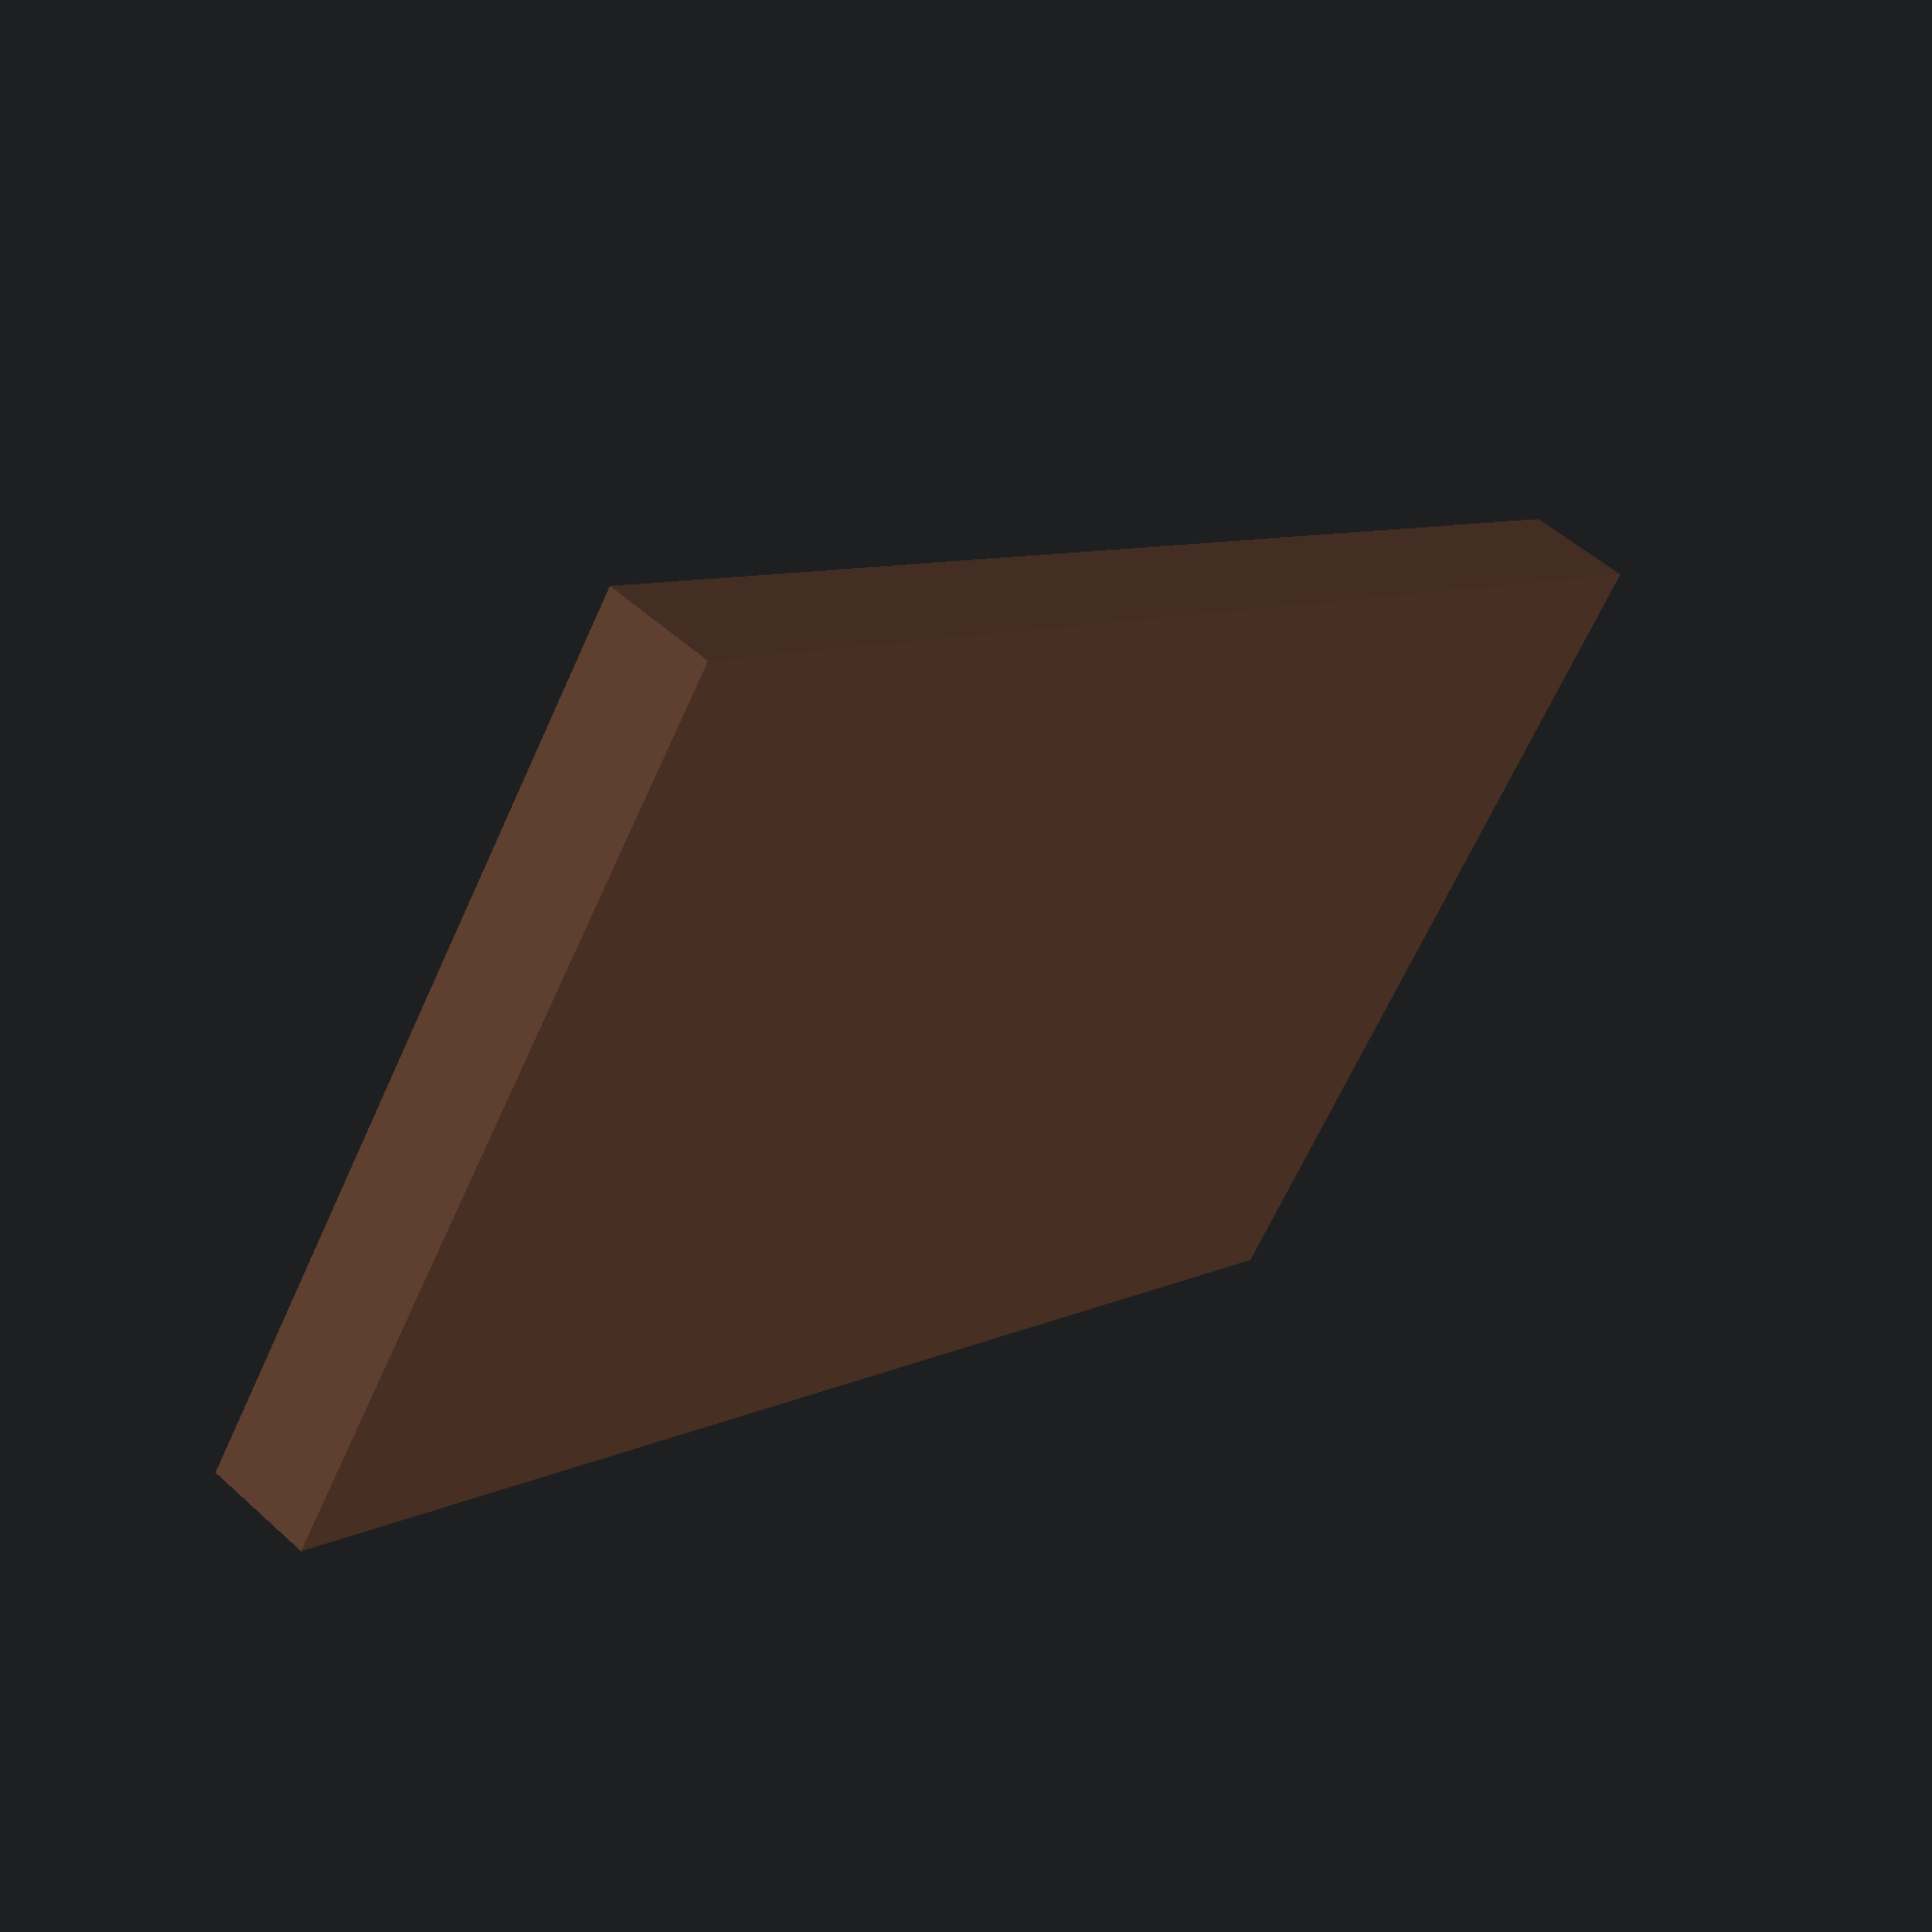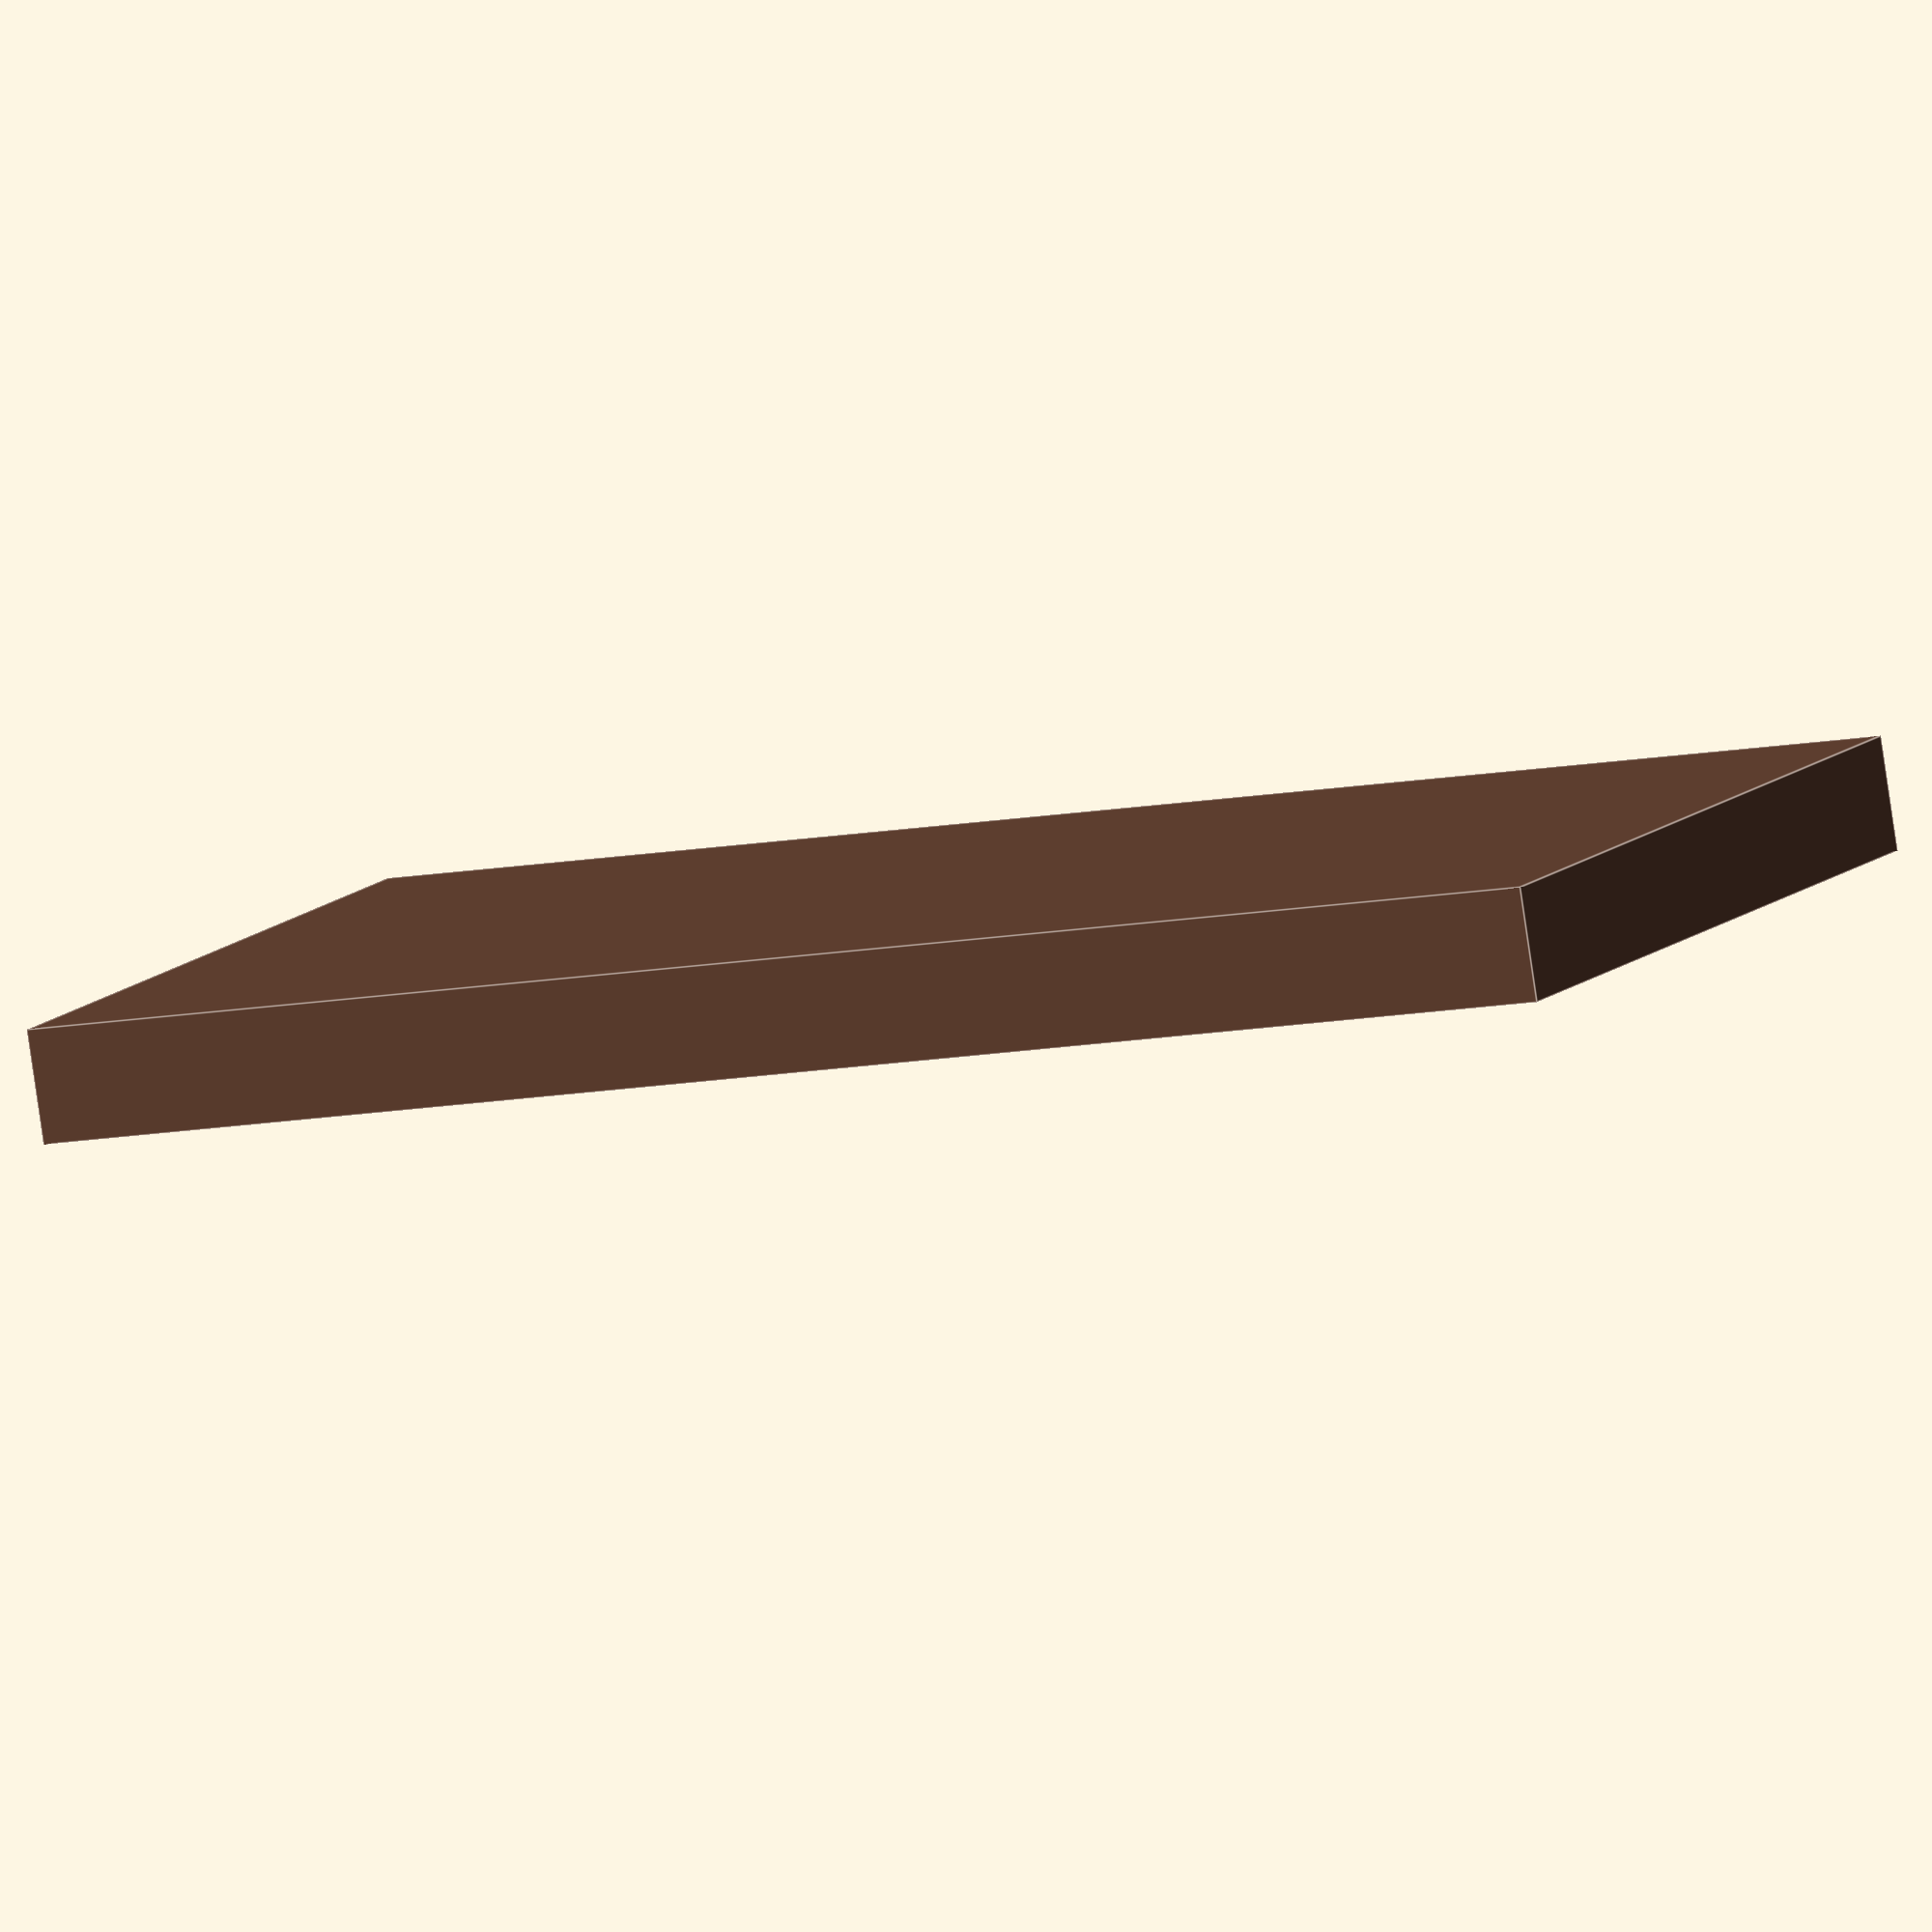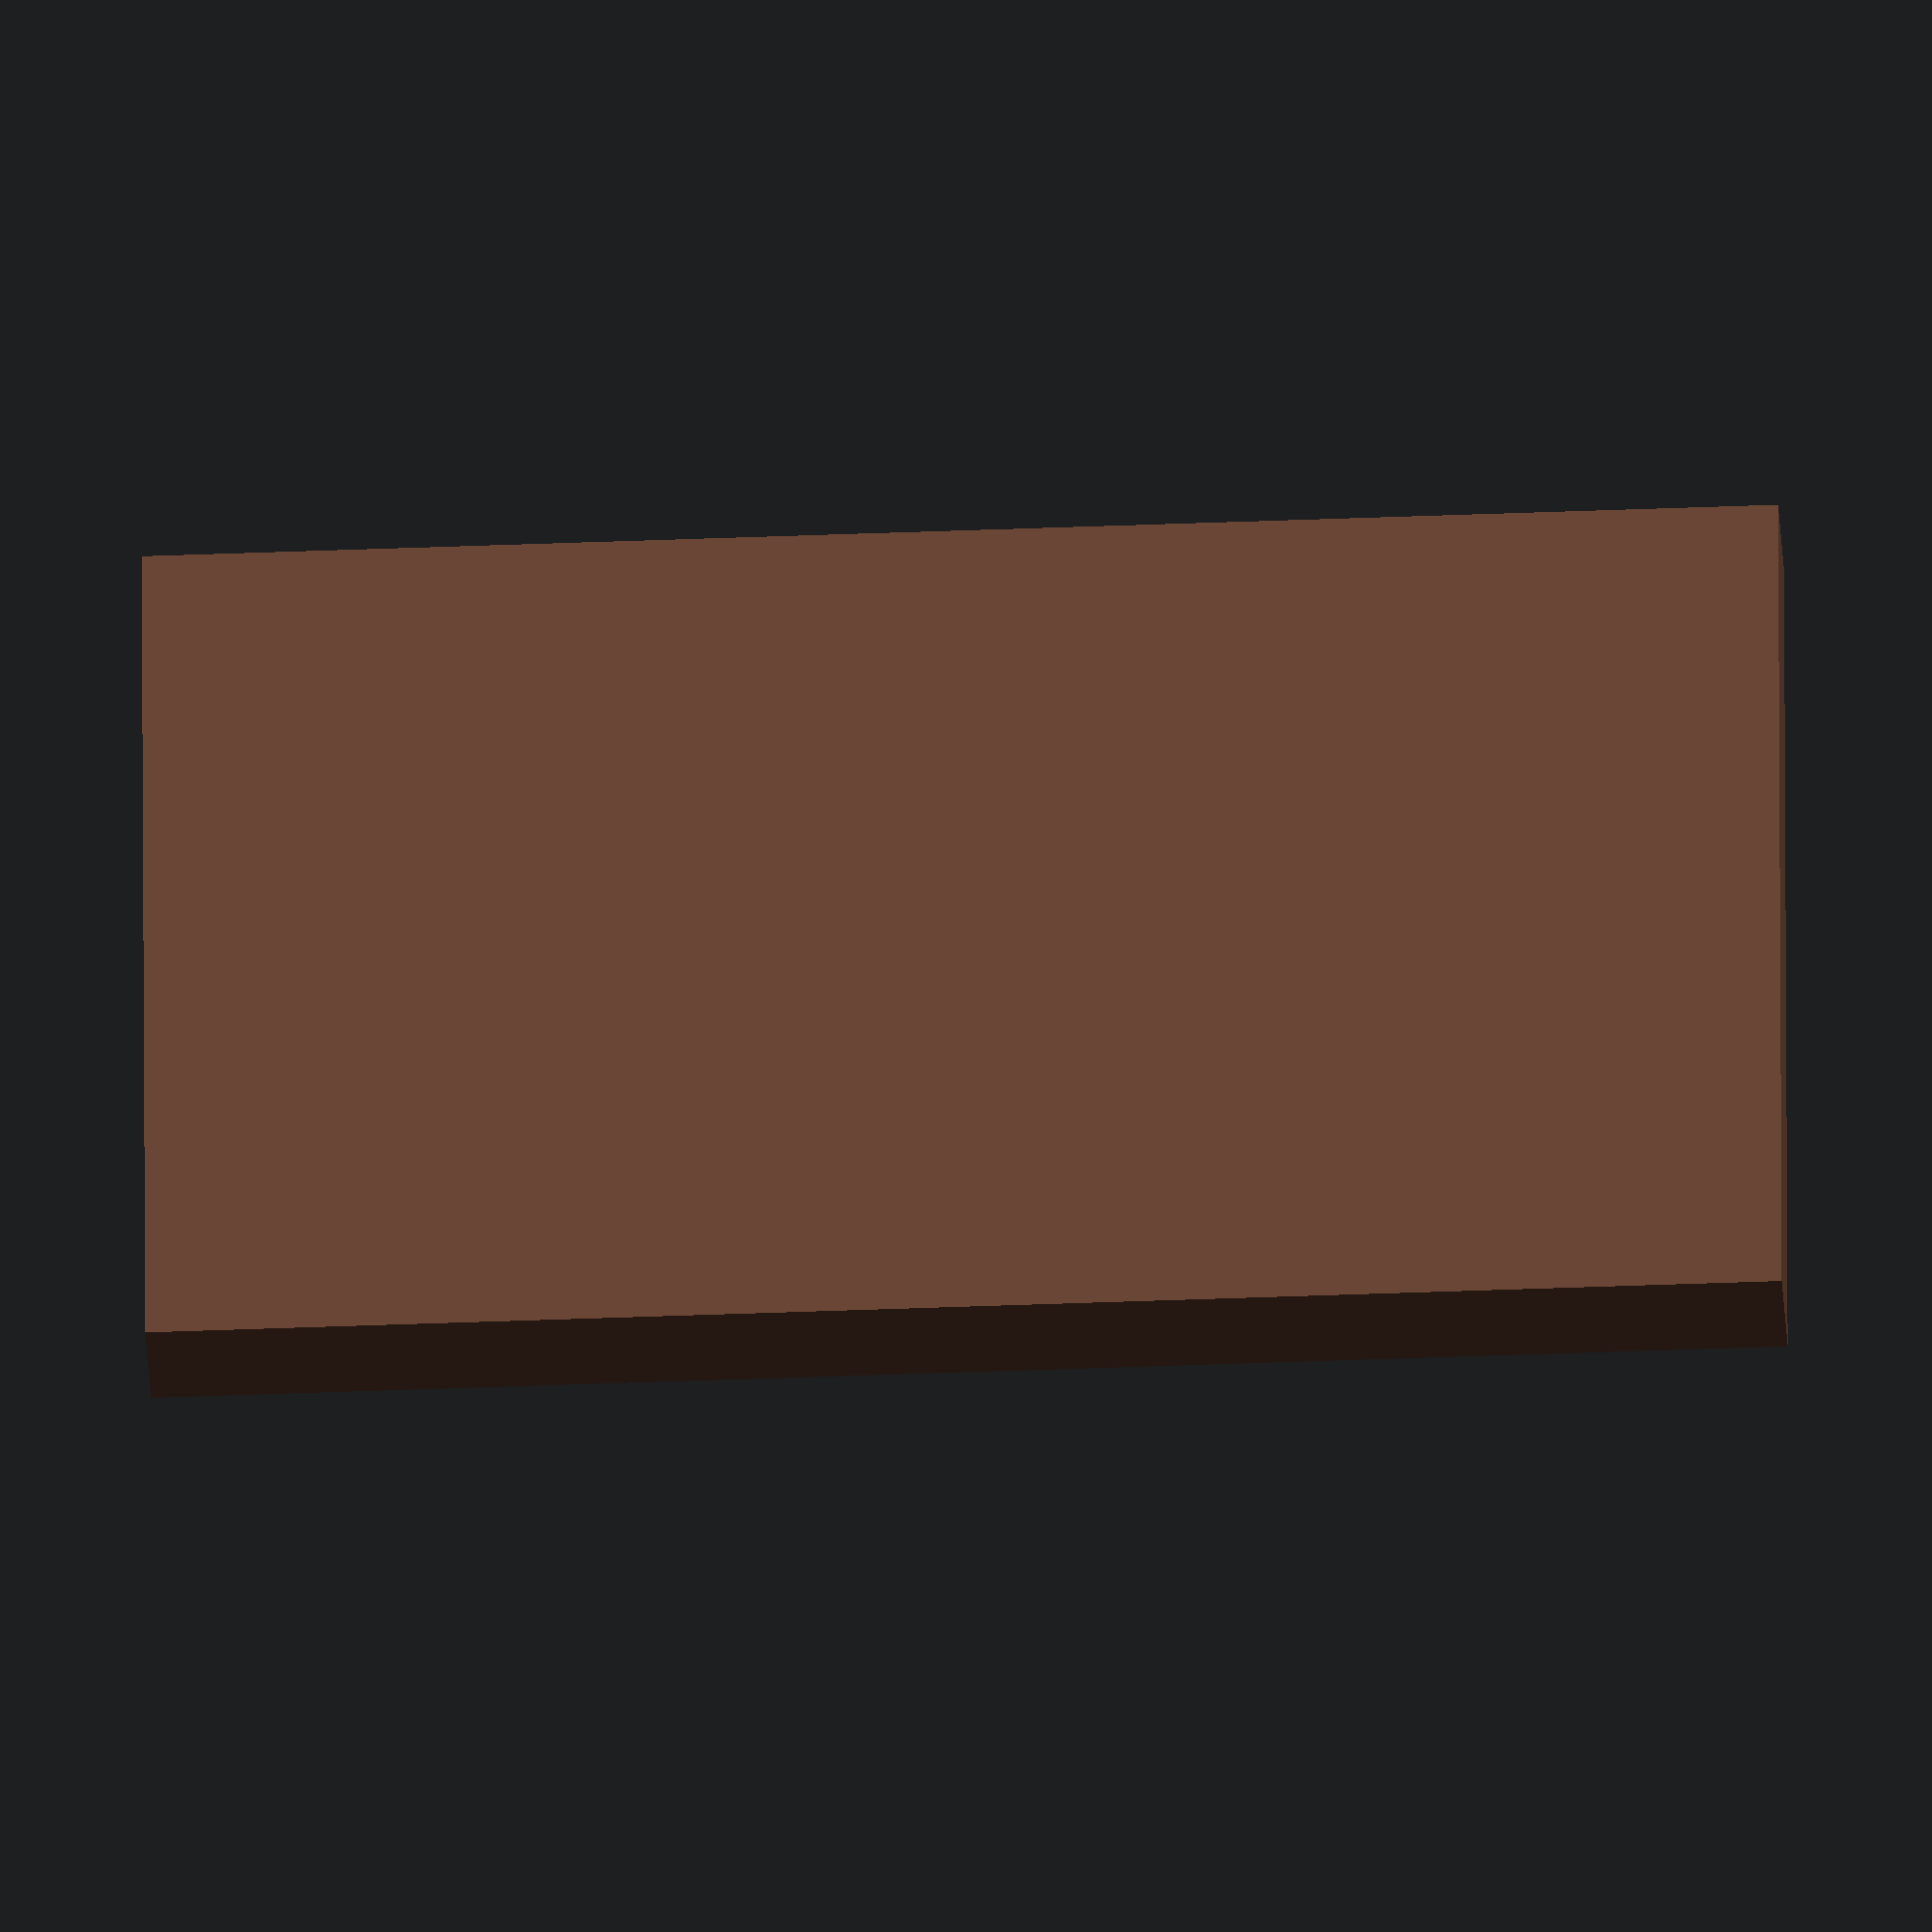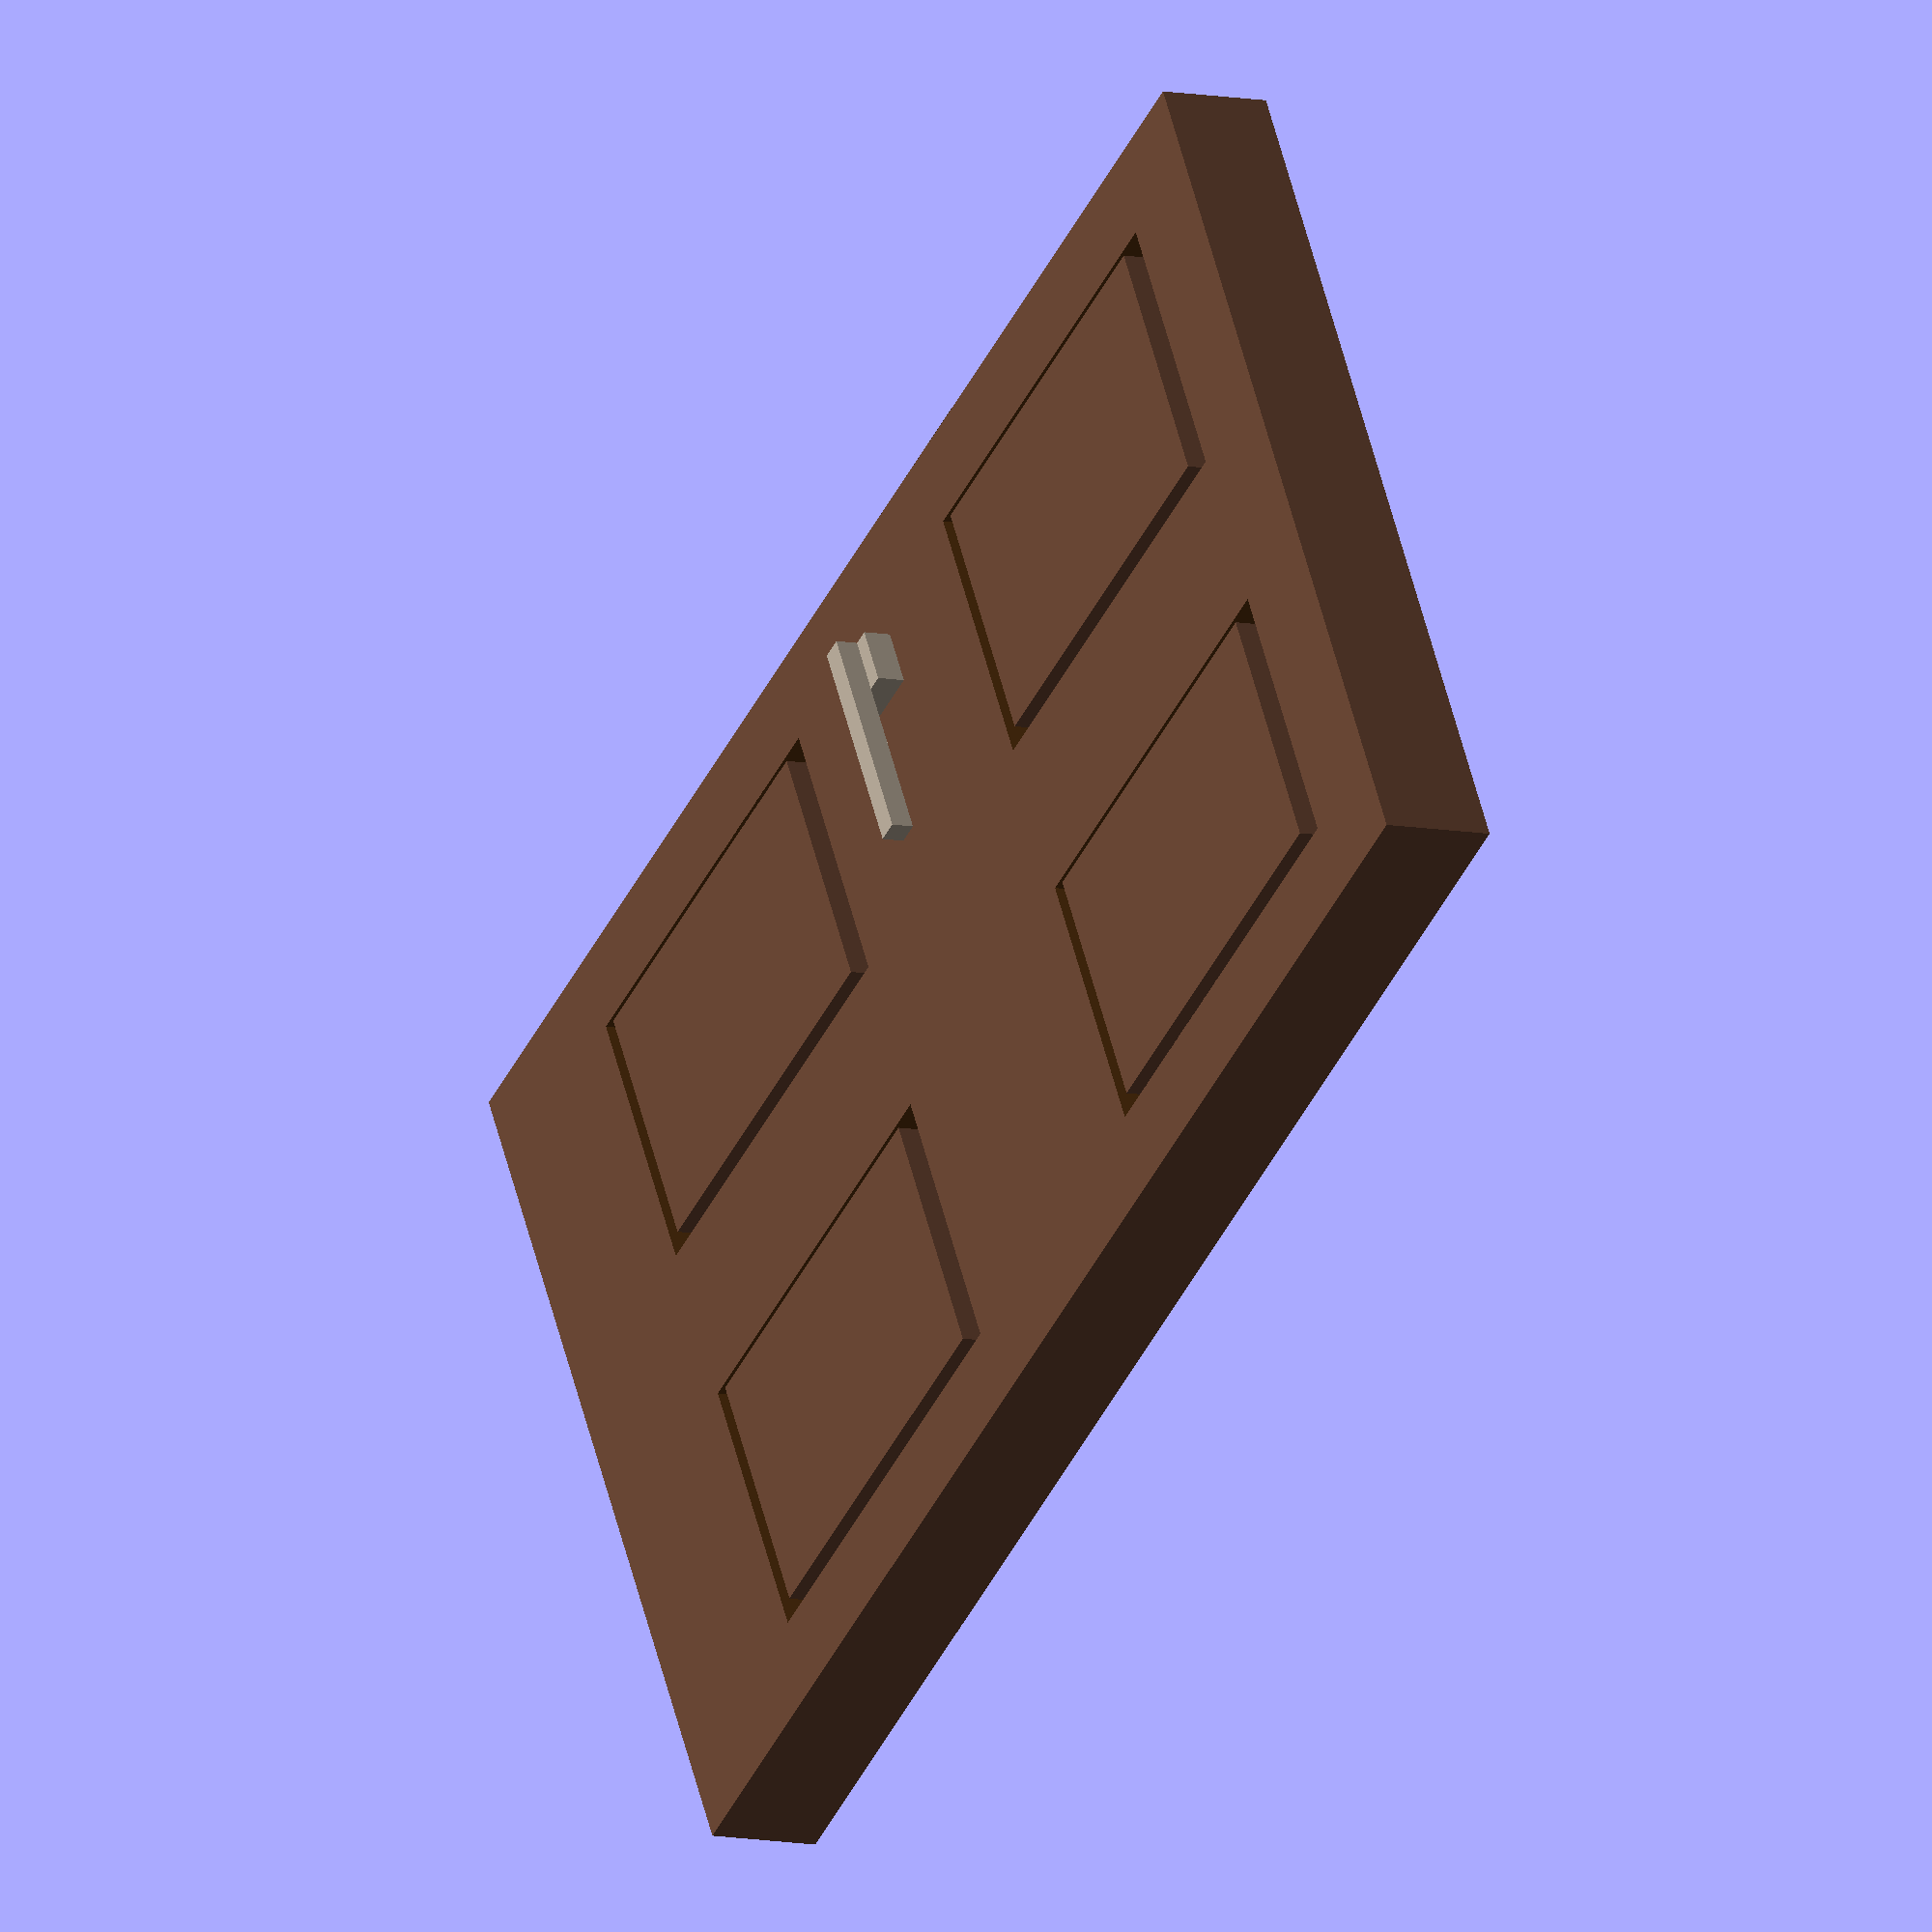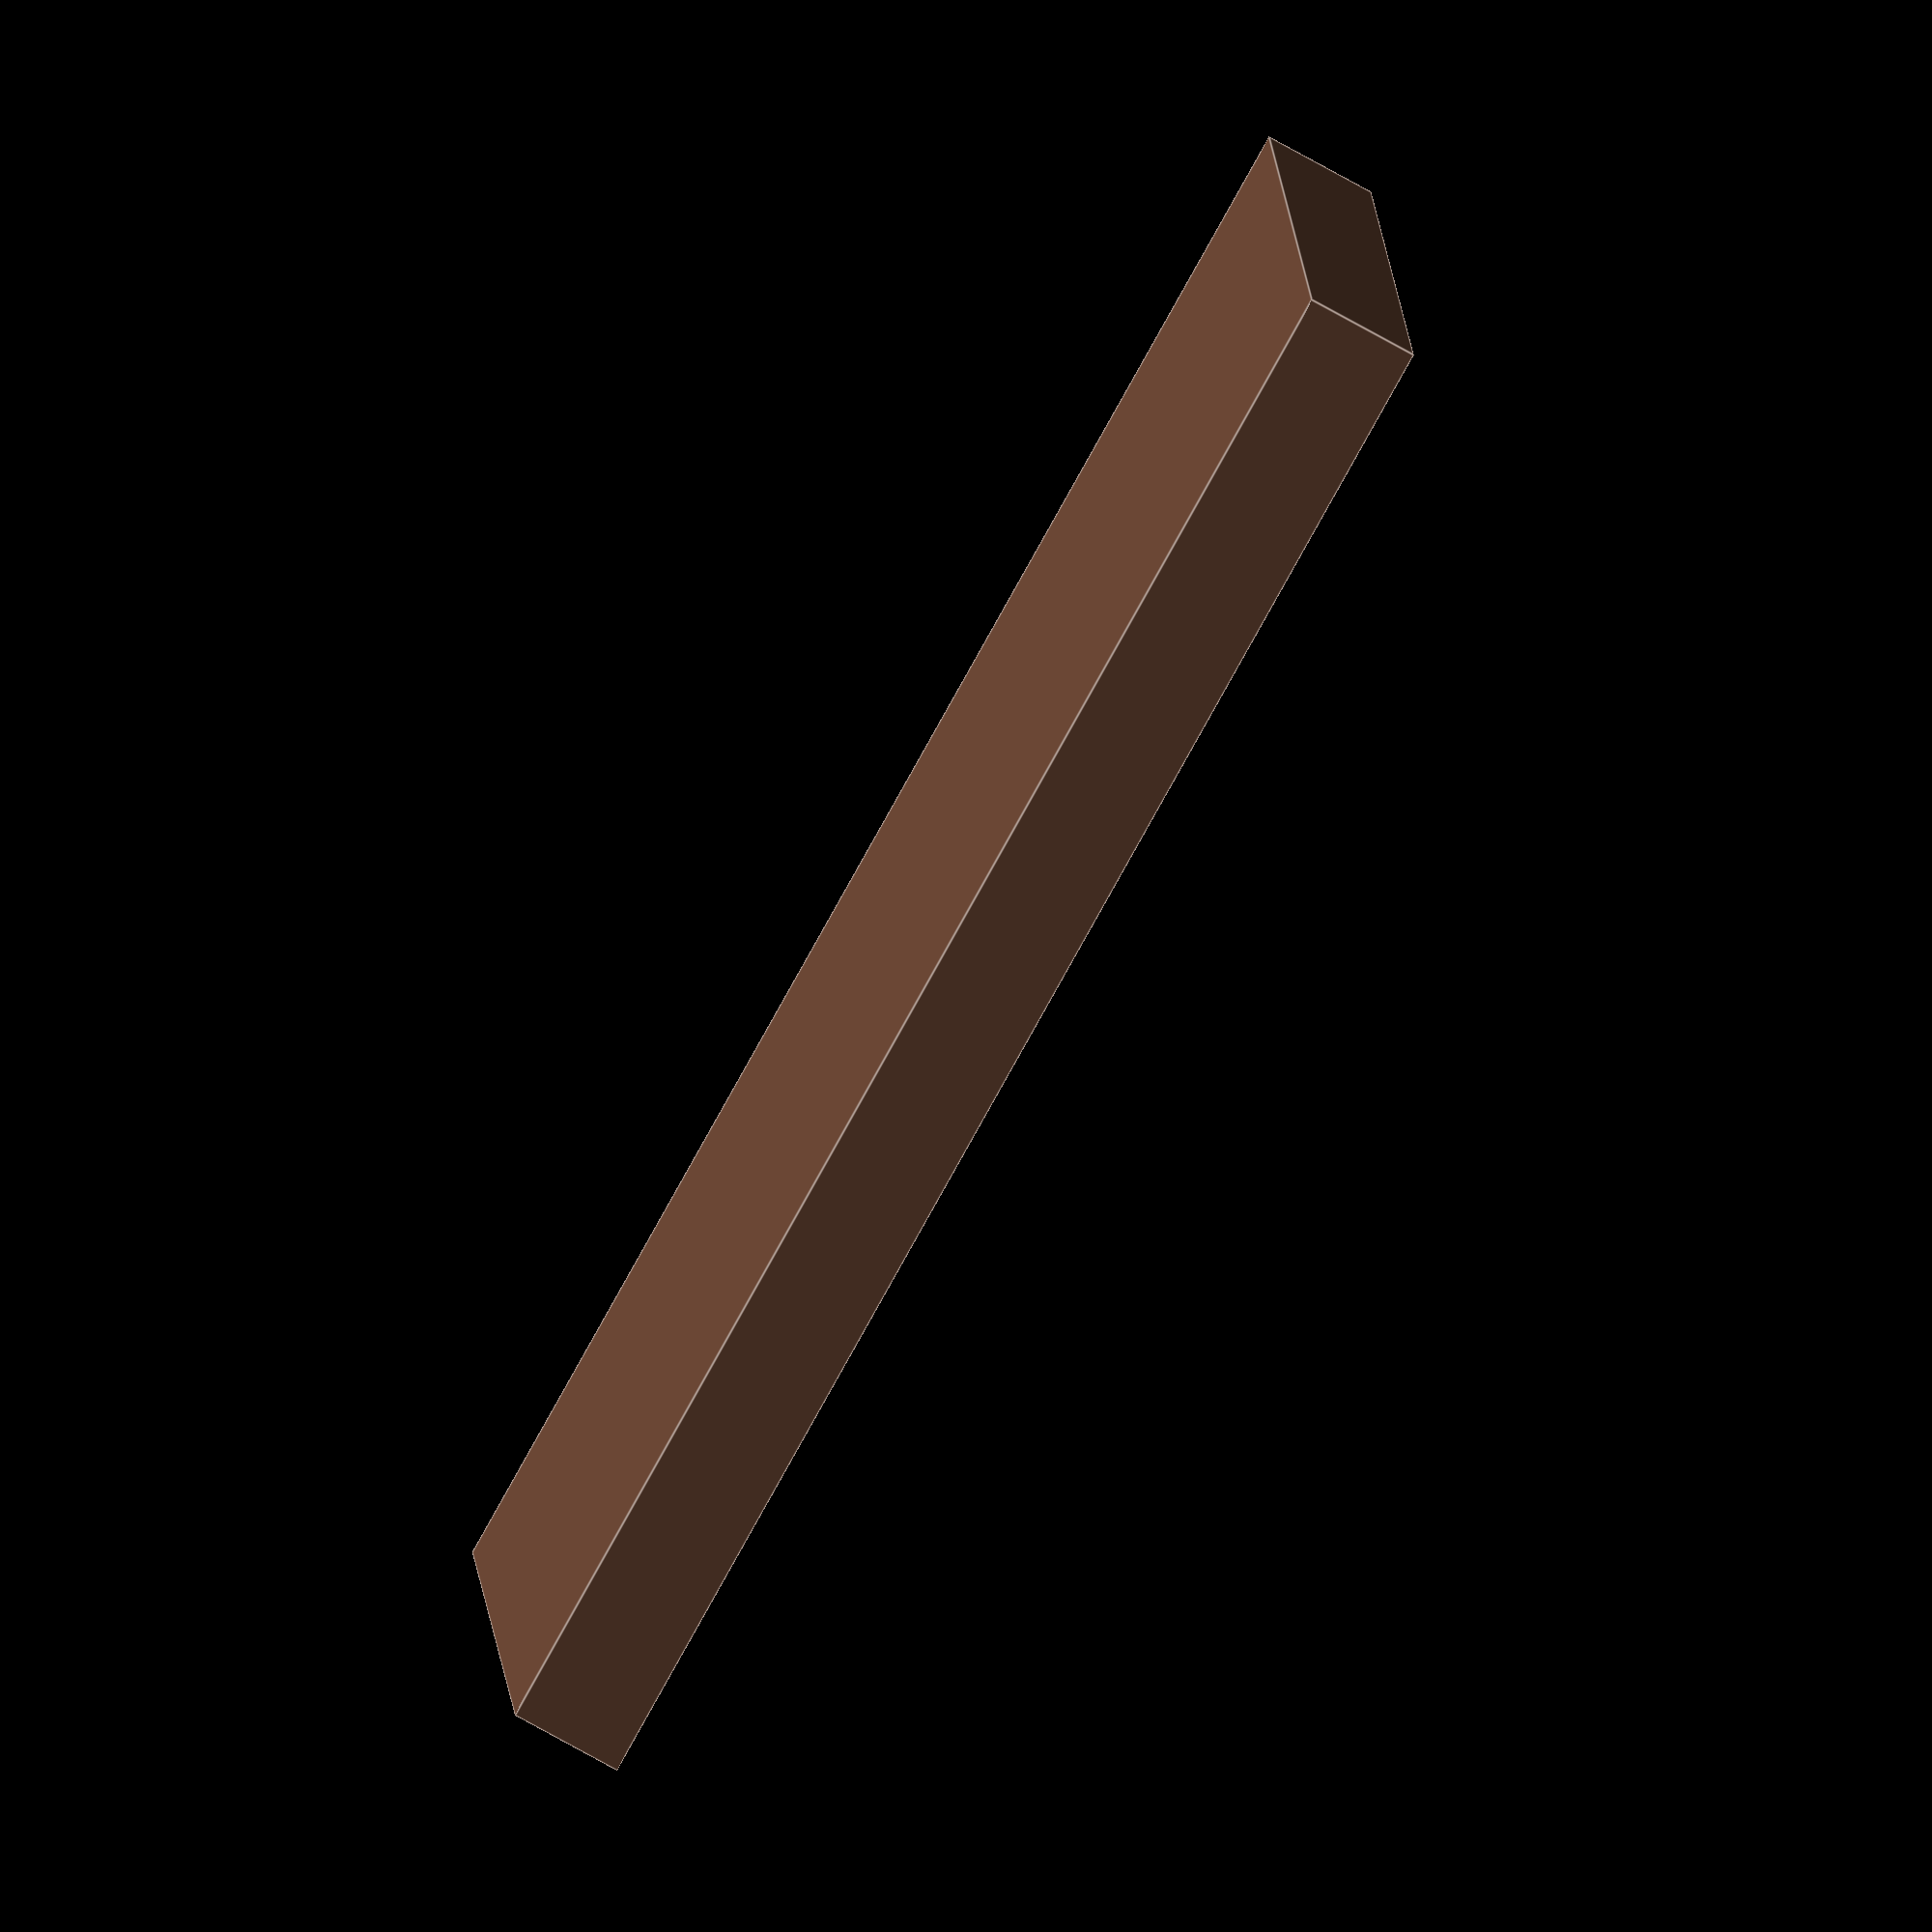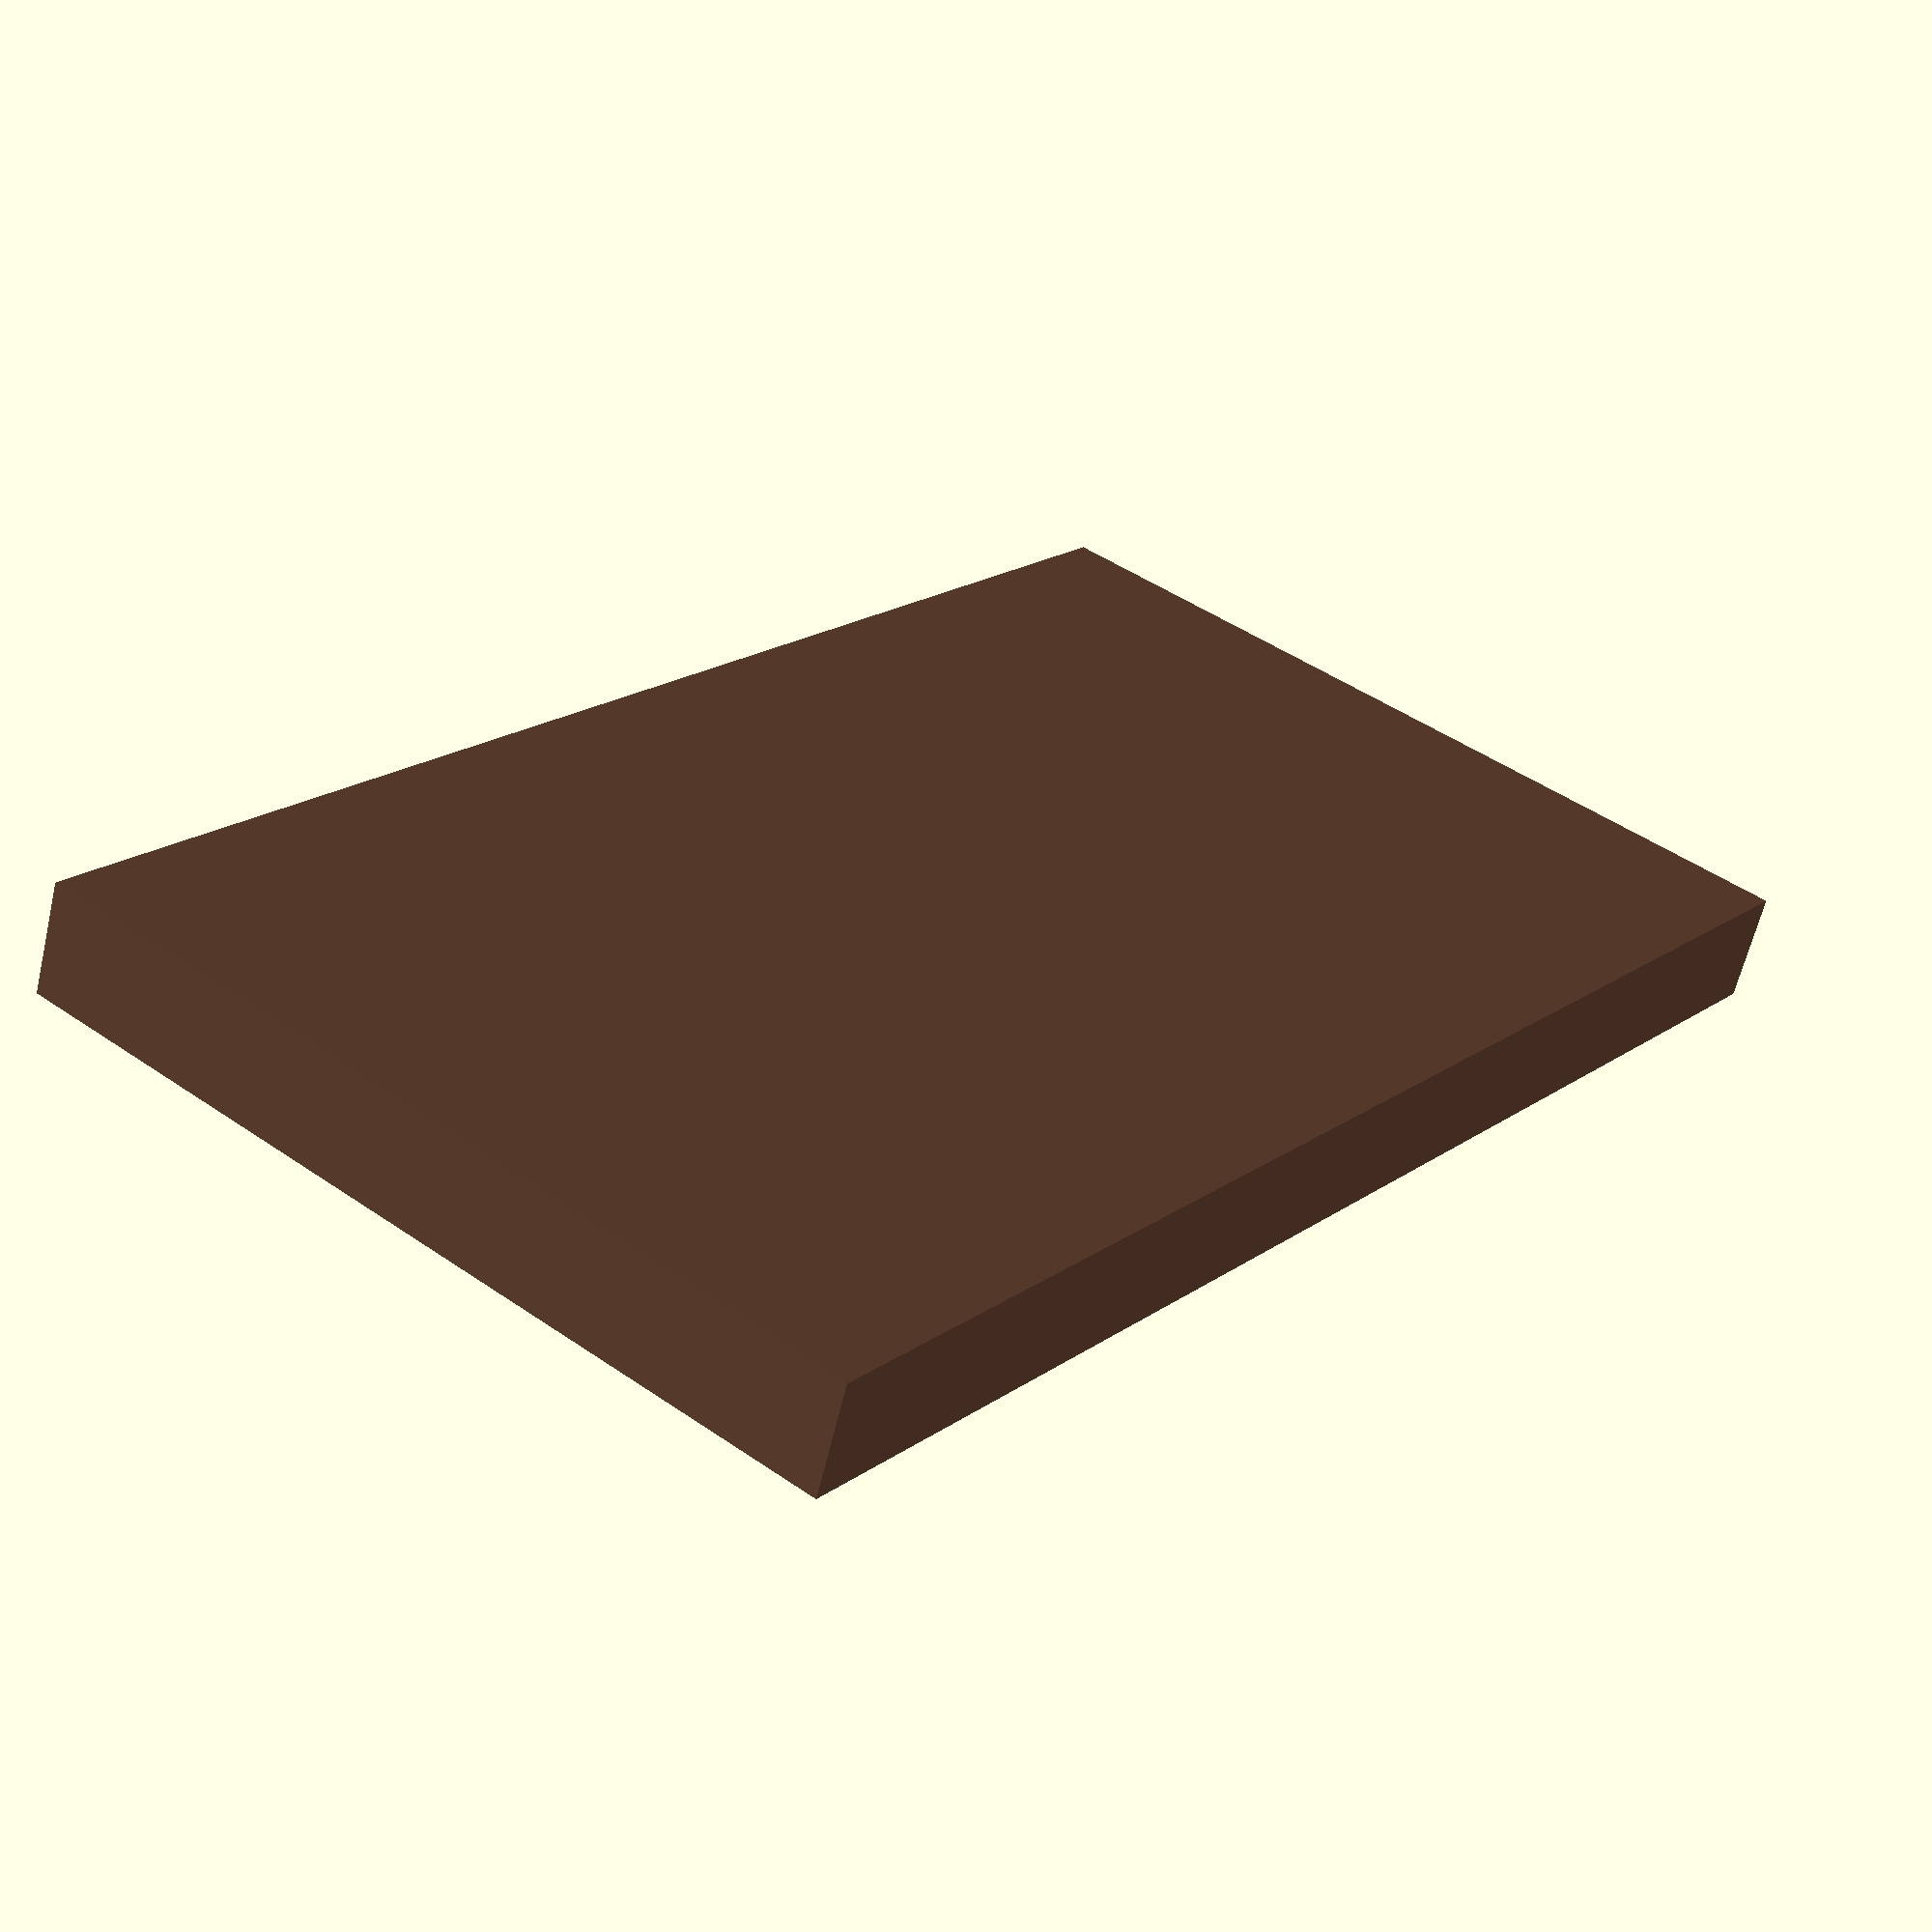
<openscad>
module Door_01(){
    difference(){
        color("#664433")
        cube([8,1,14], center = true );

        color("#553311")
        translate([2,-1,-4])
        color("#664433")
        cube([2.5,1.5,4], center = true );

        color("#553311")
        translate([-2,-1,-4])
        color("#664433")
        cube([2.5,1.5,4], center = true );

        color("#553311")
        translate([-2,-1,3])
        color("#664433")
        cube([2.5,1.5,4], center = true );
         
        color("#553311"){
        translate([2,-1,3])
        cube([2.5,1.5,4], center = true );
        }

    }

    color("#664433")
    translate([2,-0.3,-4])
    cube([2.3,0.5,3.6], center = true);

    color("#664433")
    translate([-2,-0.3,-4])
    cube([2.3,0.5,3.6], center = true);

    color("#664433")
    translate([2,-0.3,3])
    cube([2.3,0.5,3.6], center = true);

    color("#664433")
    translate([-2,-0.3,3])
    cube([2.3,0.5,3.6], center = true);

    color("#ada192")
    translate([2,-0.85,-0.5])
    
    color("#664433")
    cube([2,0.2,0.2], center = true );
    
    color("#ada192")
    translate([2.75,-0.5,-0.5])
    cube([0.5,0.5,0.5], center = true );

}


Door_01();

// Written by Nicolì Angelo (Gengio) 2024: 
// MIT License

//Permission is hereby granted, free of charge, to any person obtaining a copy of this software and associated documentation files (the "Software"), to deal in the Software without restriction, including without limitation the rights to use, copy, modify, merge, publish, distribute, sublicense, and/or sell copies of the Software, and to permit persons to whom the Software is furnished to do so, subject to the following conditions:

//The above copyright notice and this permission notice shall be included in all copies or substantial portions of the Software.

//THE SOFTWARE IS PROVIDED "AS IS", WITHOUT WARRANTY OF ANY KIND, EXPRESS OR IMPLIED, INCLUDING BUT NOT LIMITED TO THE WARRANTIES OF MERCHANTABILITY, FITNESS FOR A PARTICULAR PURPOSE AND NONINFRINGEMENT. IN NO EVENT SHALL THE AUTHORS OR COPYRIGHT HOLDERS BE LIABLE FOR ANY CLAIM, DAMAGES OR OTHER LIABILITY, WHETHER IN AN ACTION OF CONTRACT, TORT OR OTHERWISE, ARISING FROM, OUT OF OR IN CONNECTION WITH THE SOFTWARE OR THE USE OR OTHER DEALINGS IN THE SOFTWARE.
</openscad>
<views>
elev=172.4 azim=299.7 roll=145.6 proj=p view=wireframe
elev=12.2 azim=339.5 roll=294.3 proj=o view=edges
elev=218.4 azim=274.4 roll=87.1 proj=o view=wireframe
elev=222.6 azim=105.2 roll=24.3 proj=o view=solid
elev=81.4 azim=267.0 roll=330.9 proj=o view=edges
elev=161.9 azim=196.6 roll=144.1 proj=p view=solid
</views>
